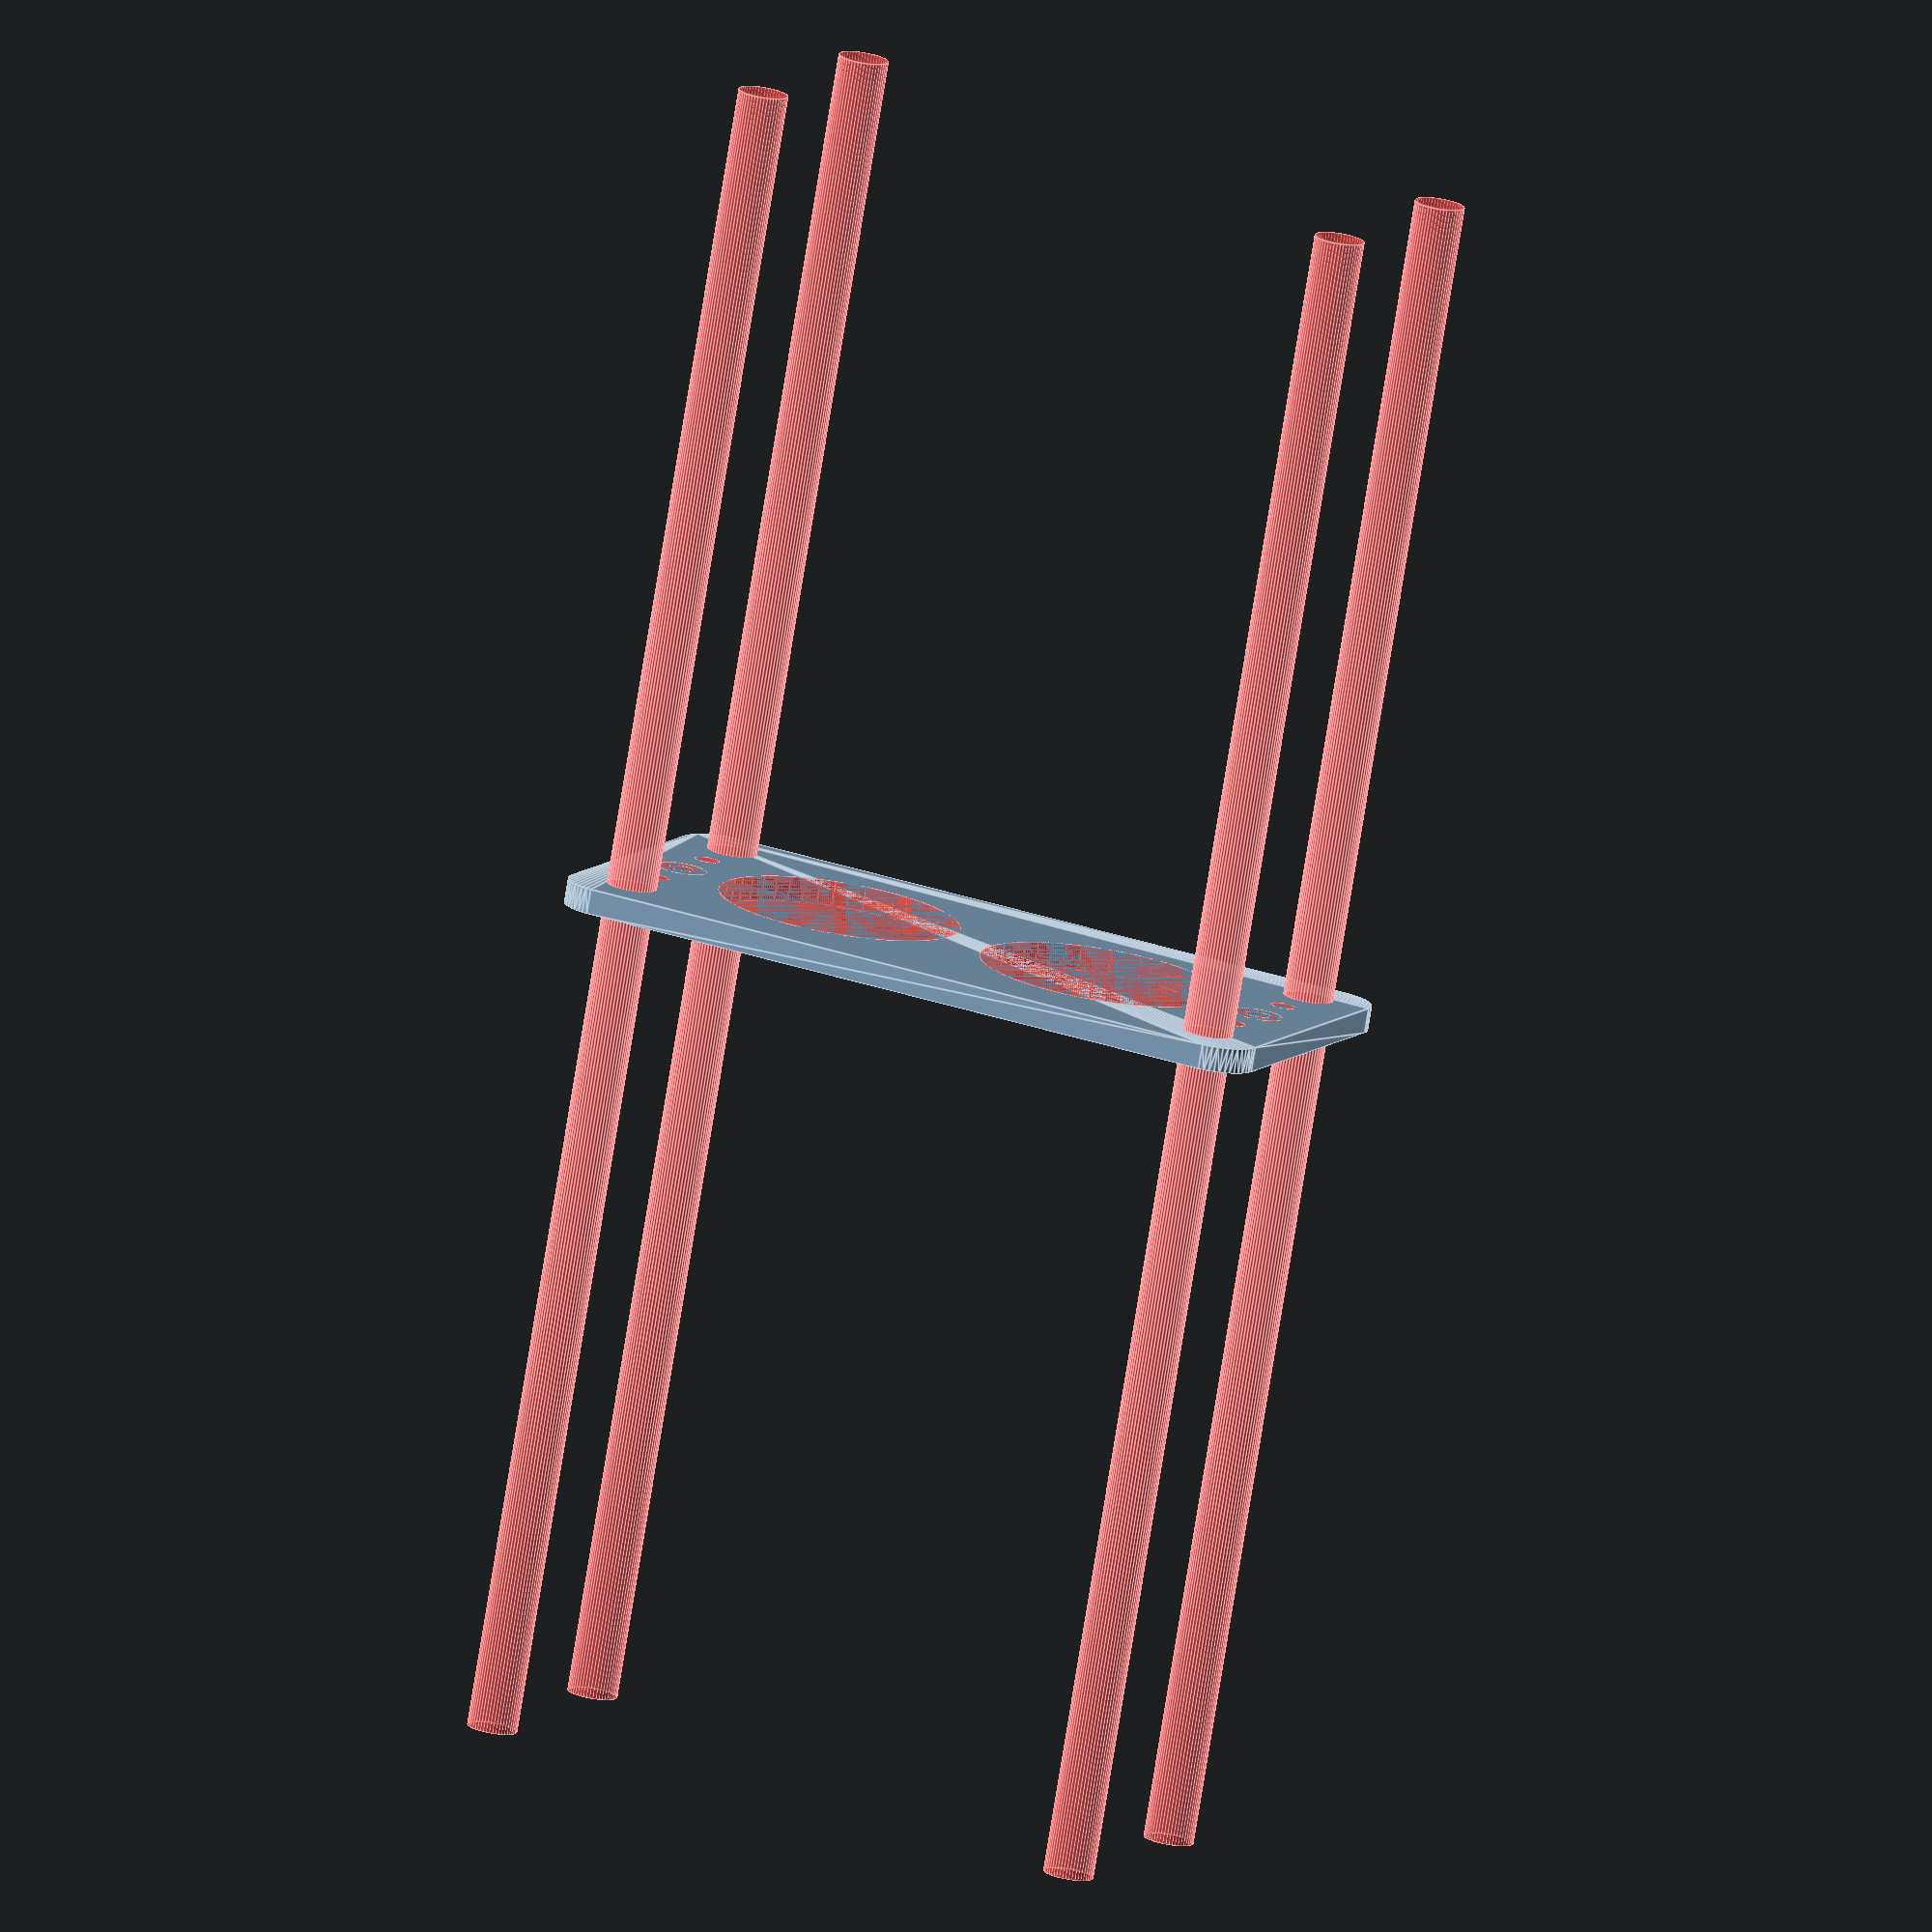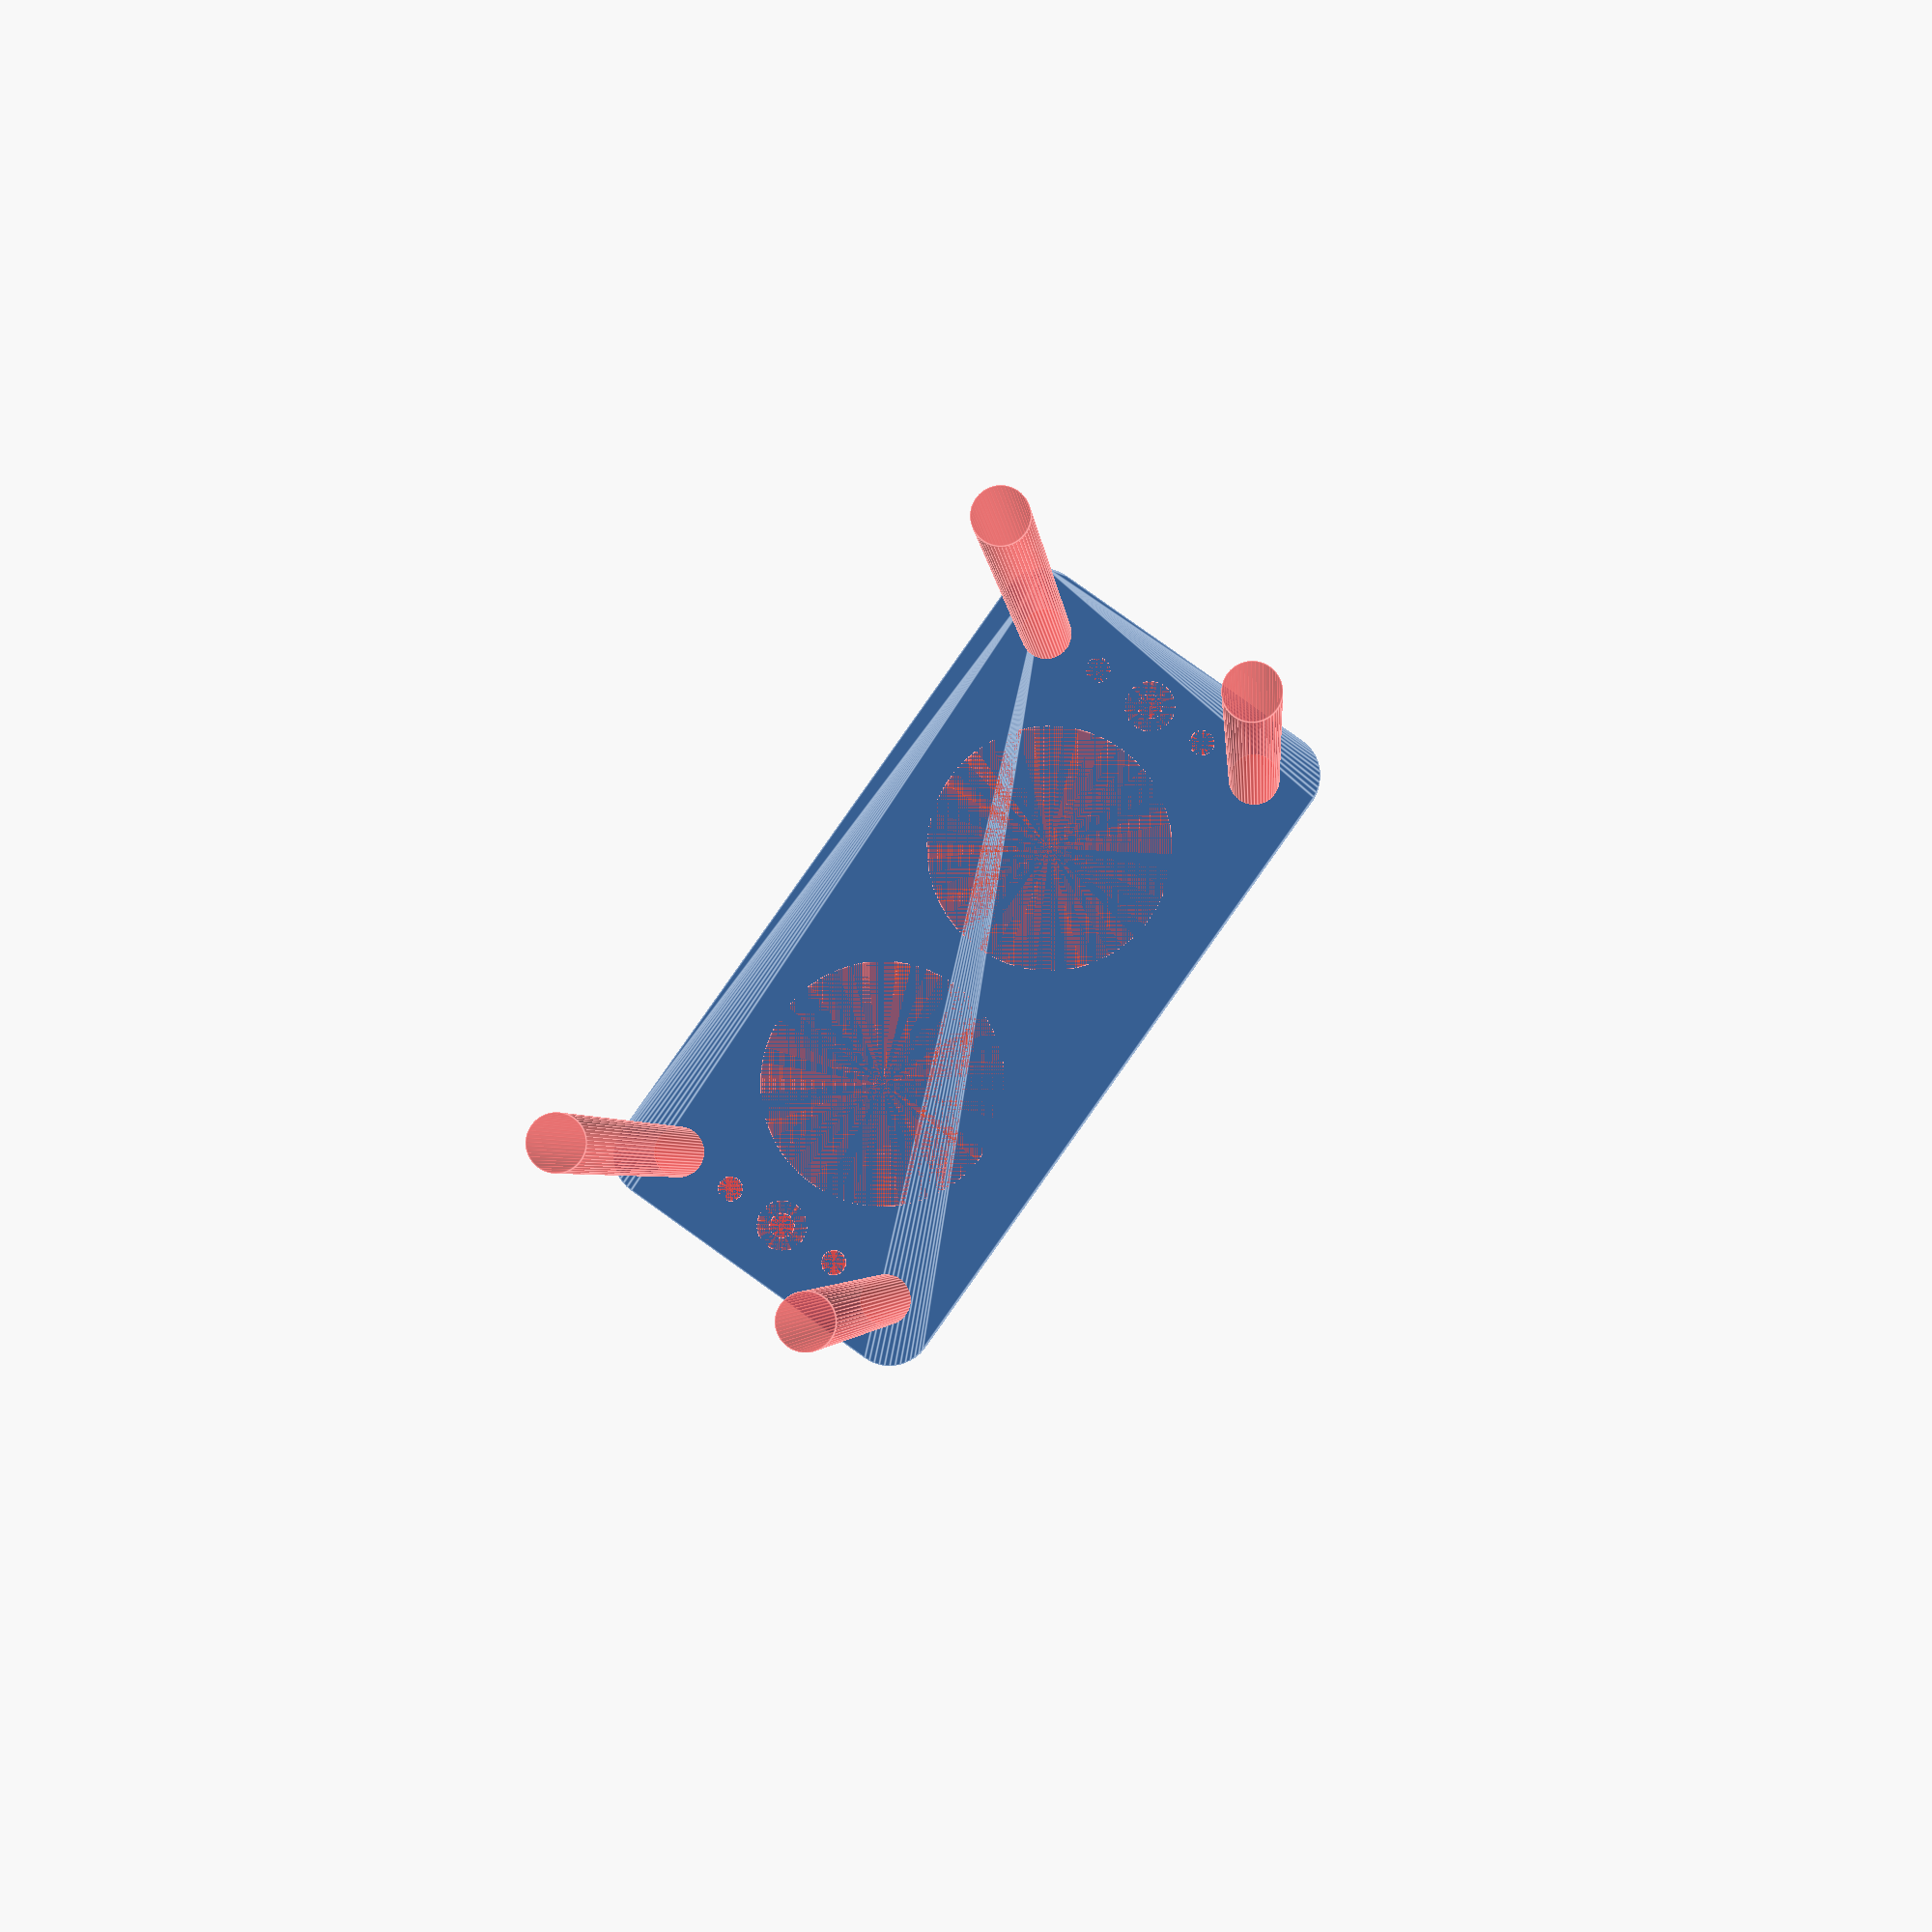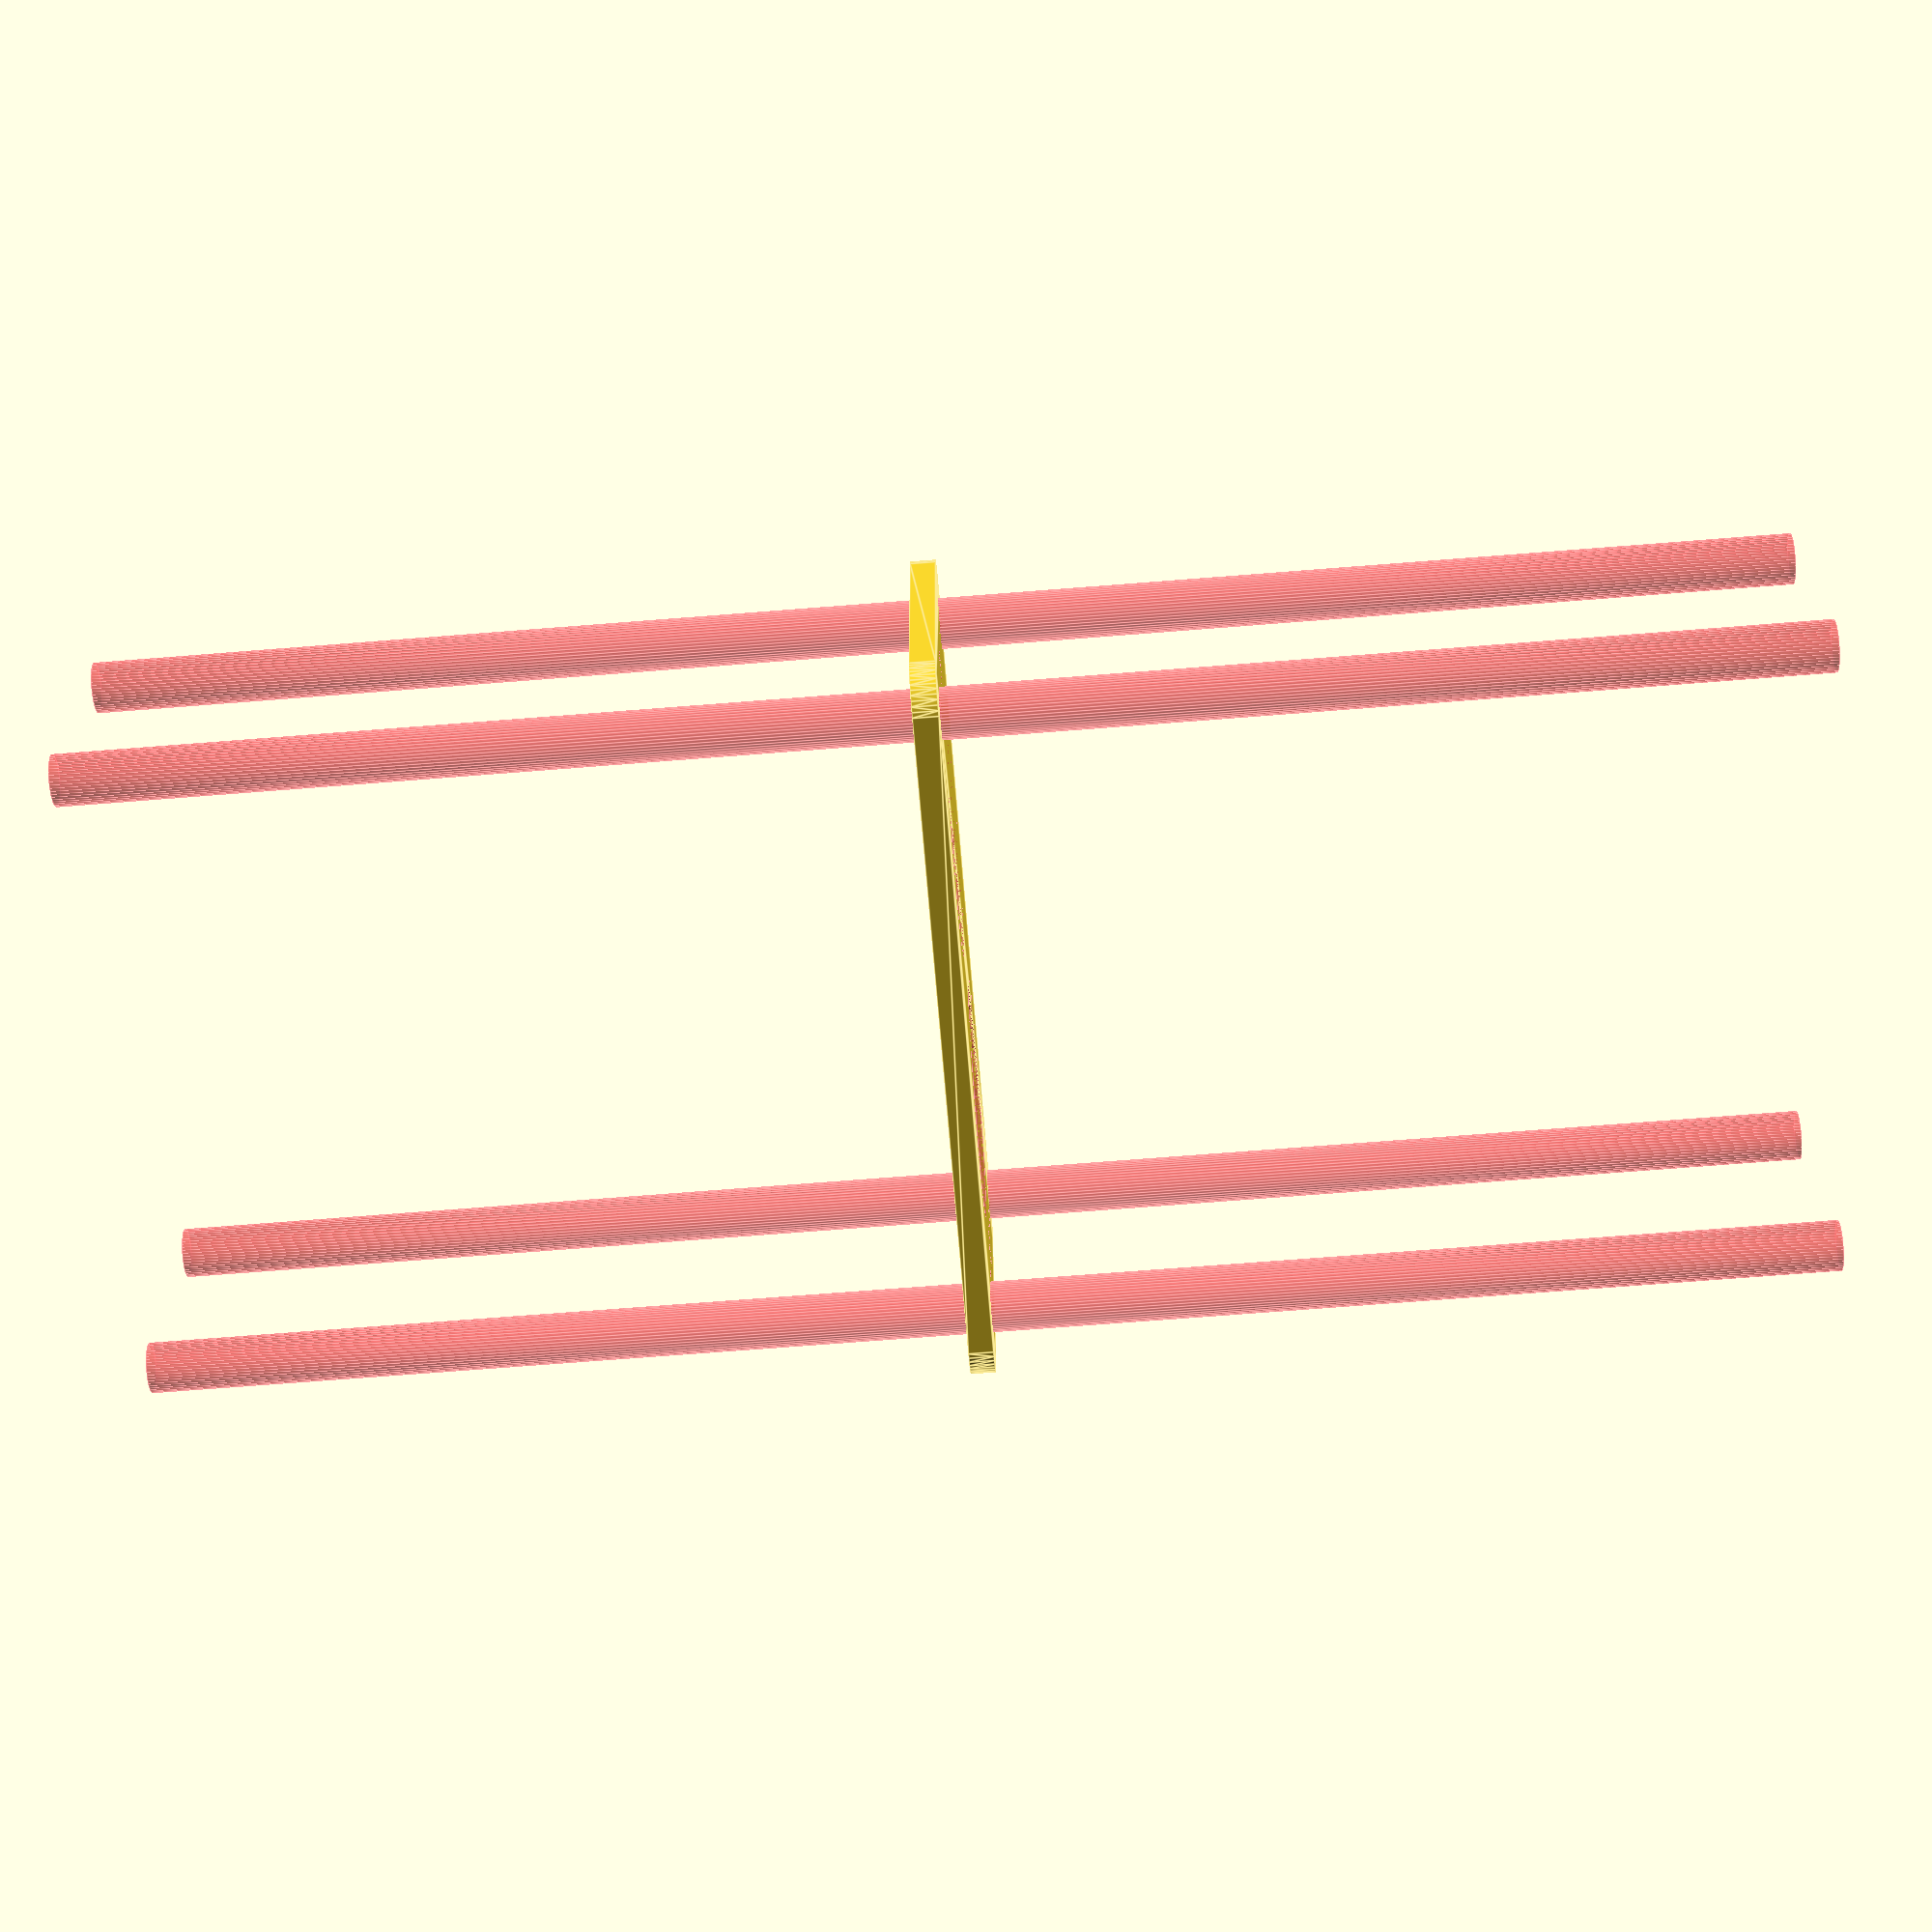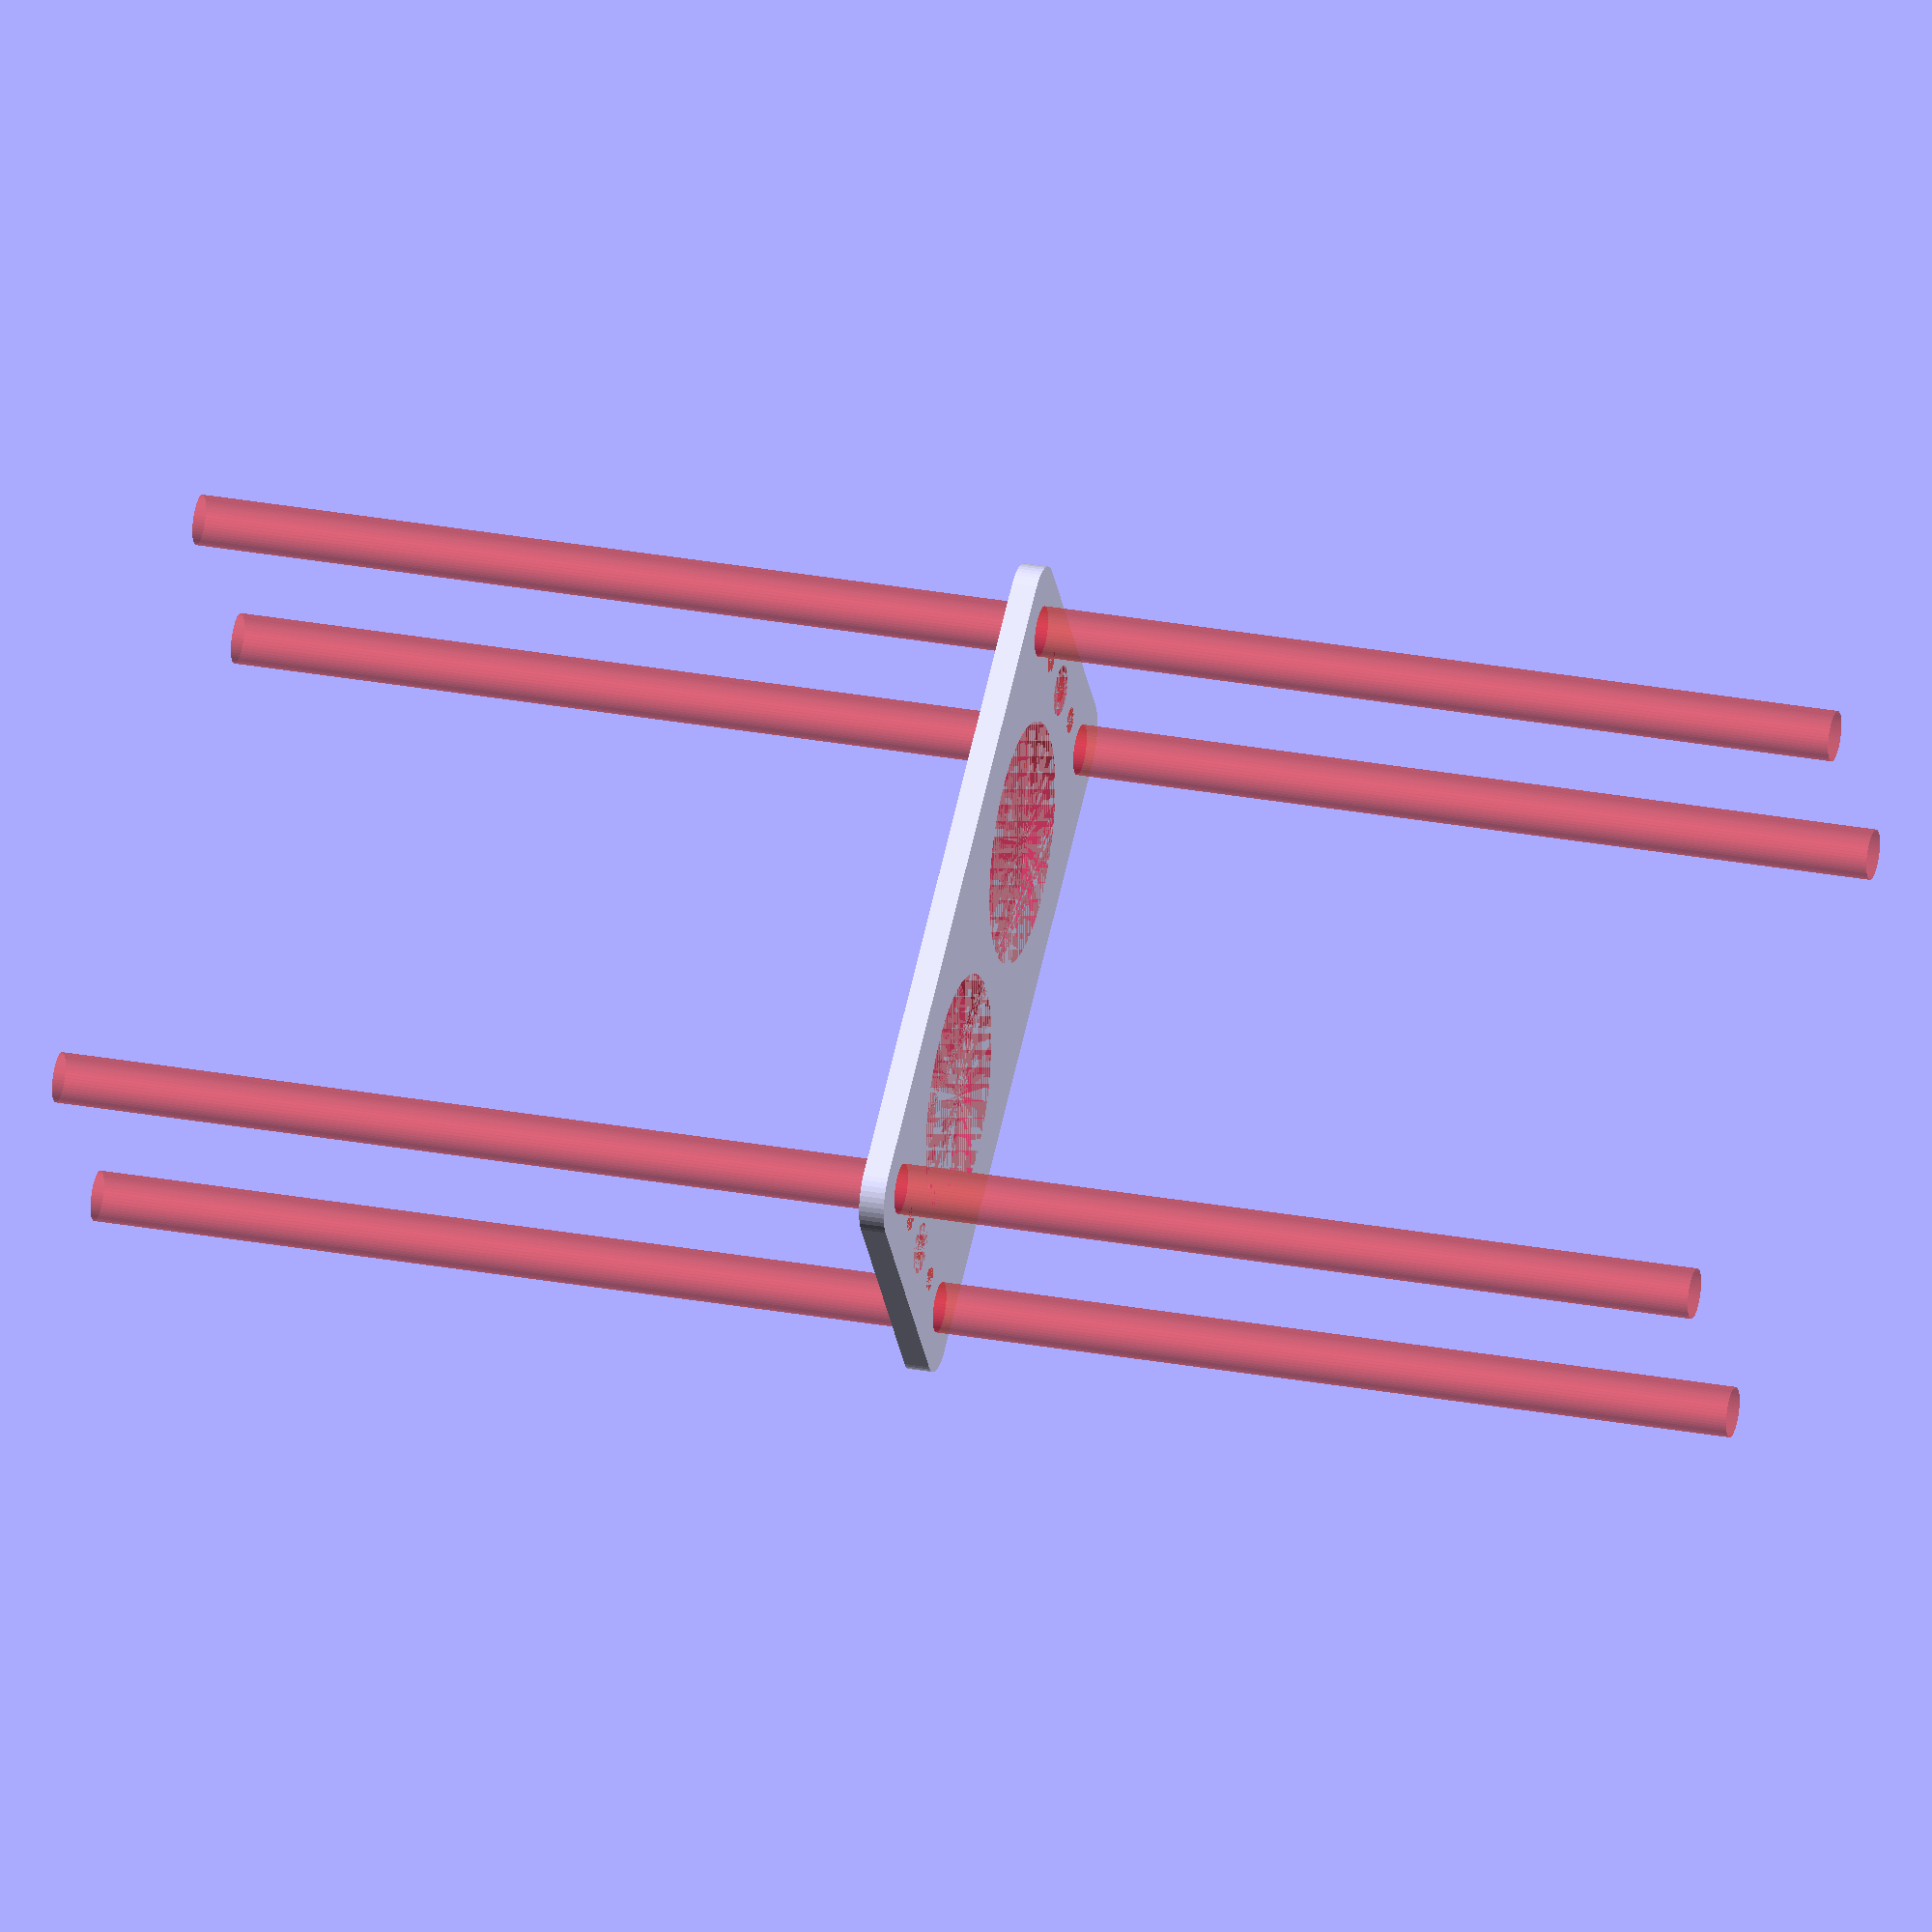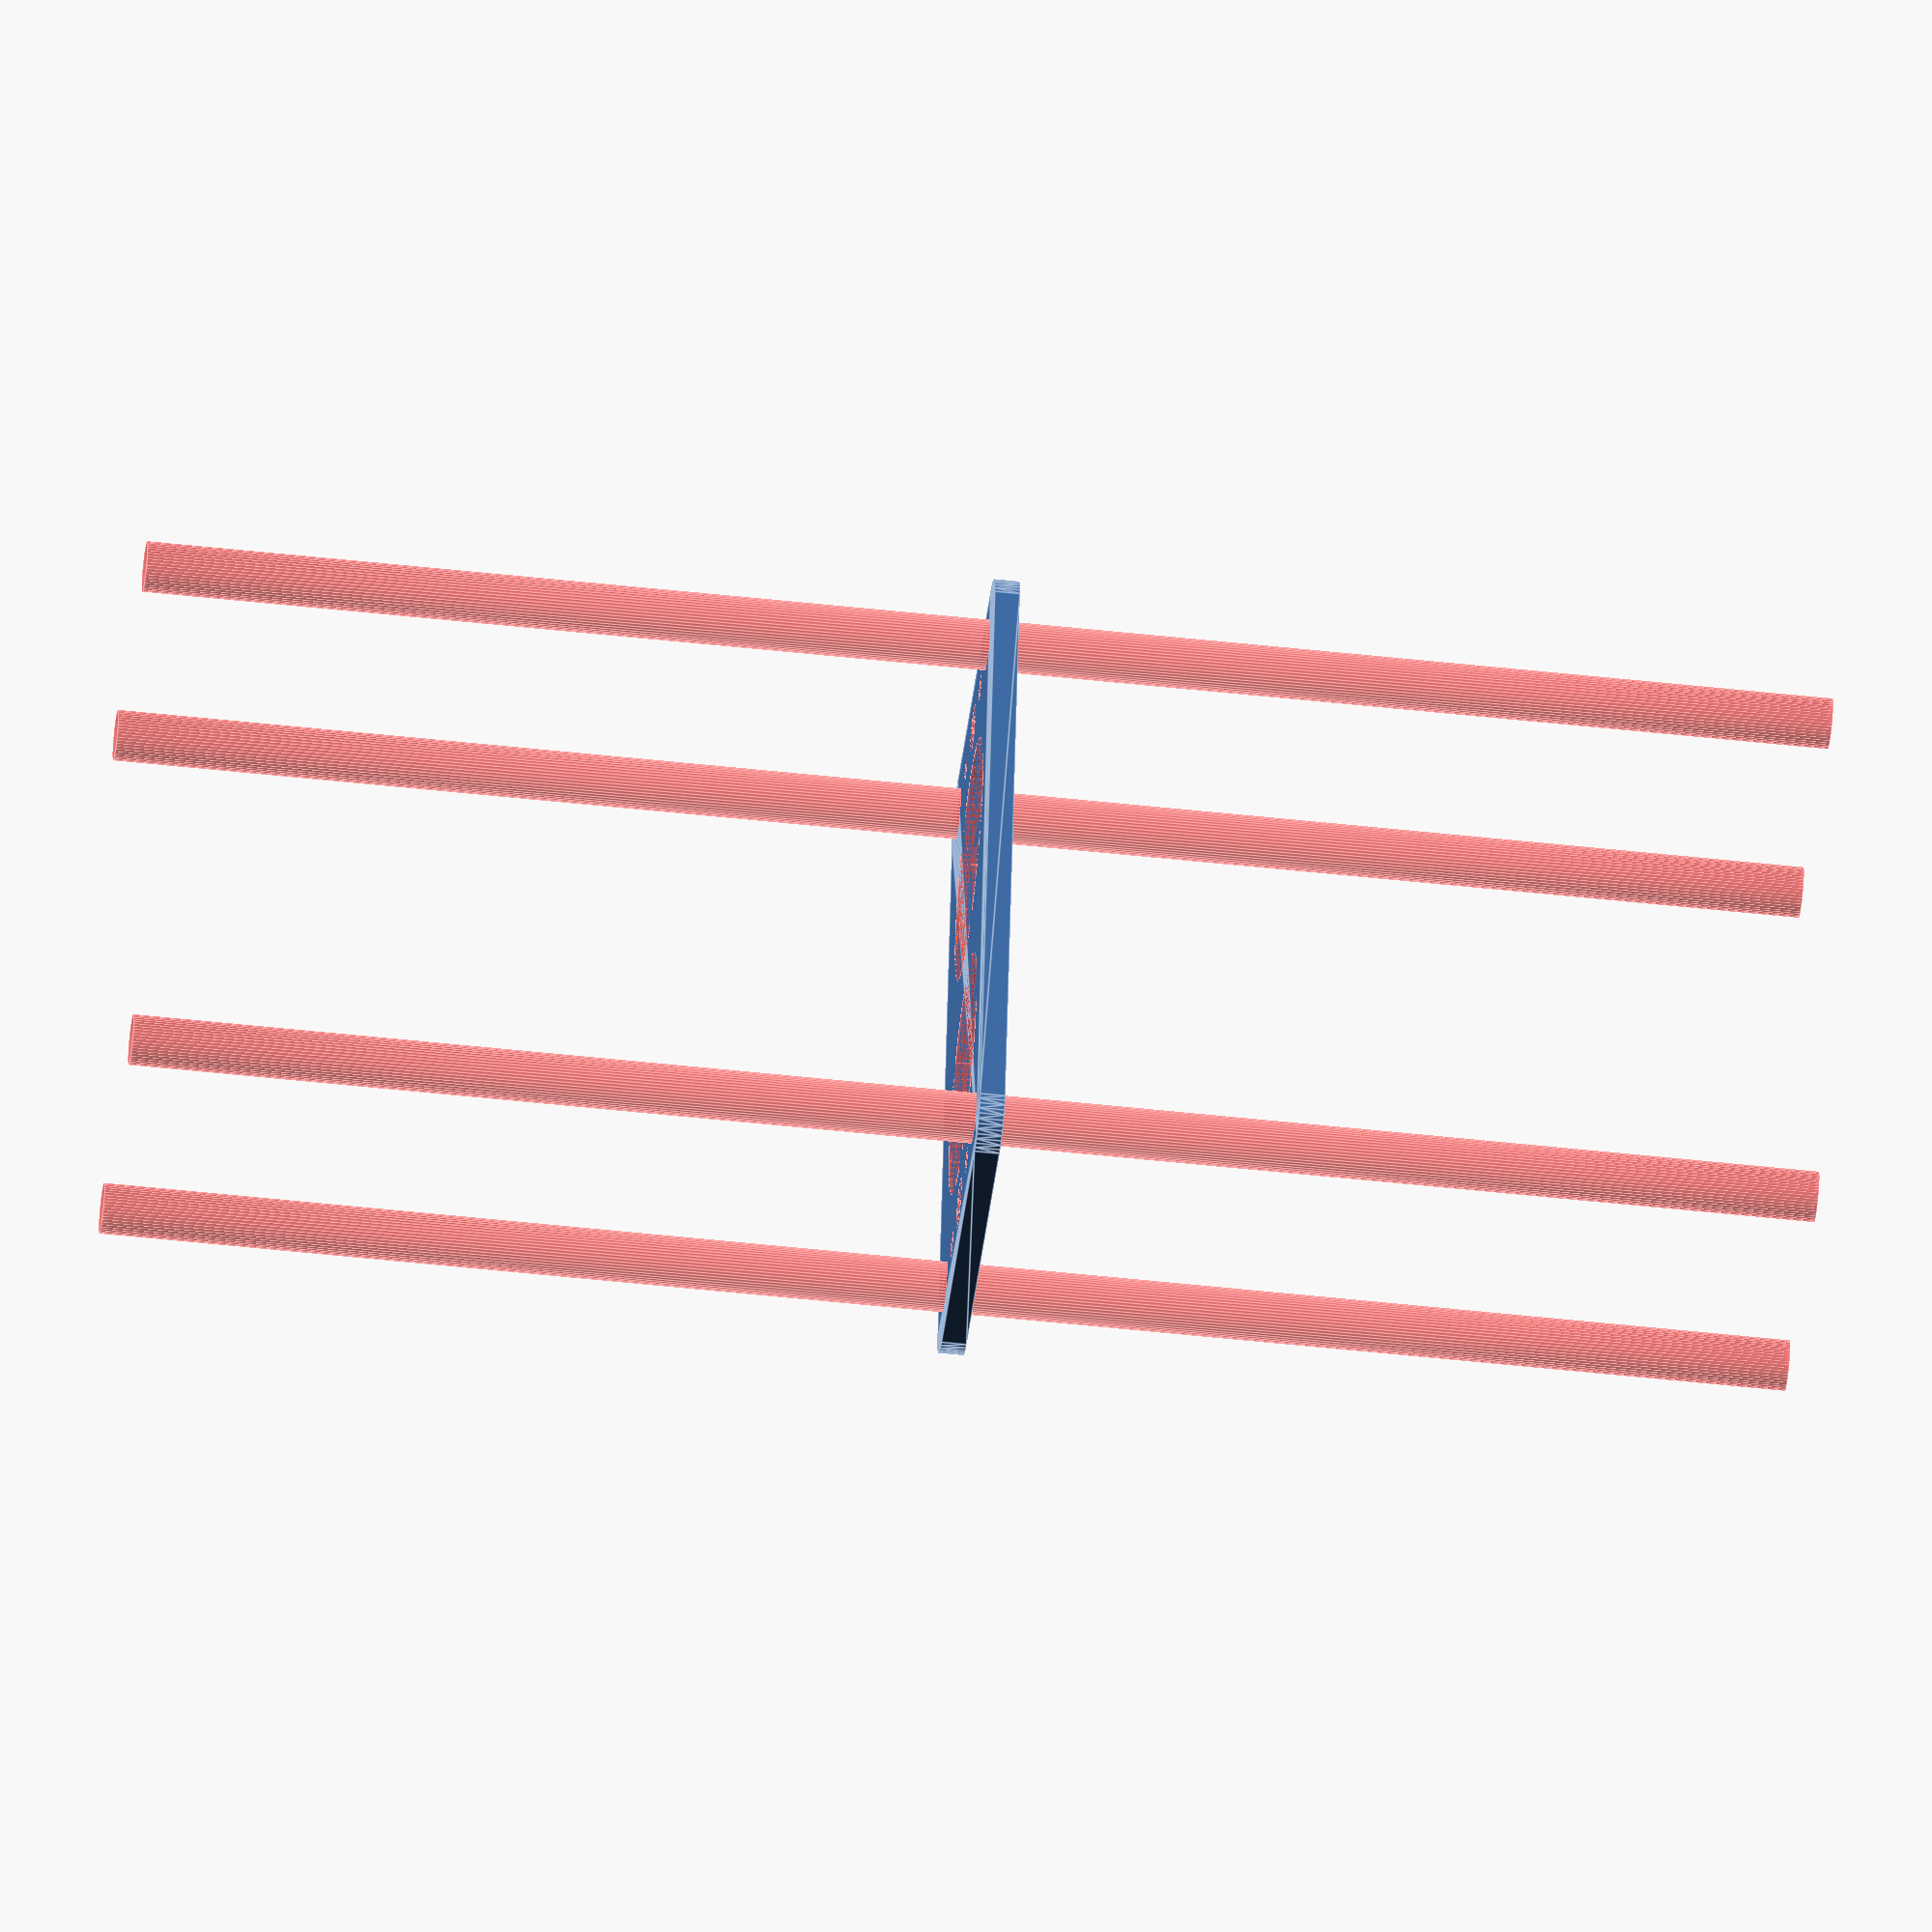
<openscad>
$fn = 50;


difference() {
	union() {
		hull() {
			translate(v = [-39.5000000000, 17.0000000000, 0]) {
				cylinder(h = 3, r = 5);
			}
			translate(v = [39.5000000000, 17.0000000000, 0]) {
				cylinder(h = 3, r = 5);
			}
			translate(v = [-39.5000000000, -17.0000000000, 0]) {
				cylinder(h = 3, r = 5);
			}
			translate(v = [39.5000000000, -17.0000000000, 0]) {
				cylinder(h = 3, r = 5);
			}
		}
	}
	union() {
		#translate(v = [-37.5000000000, -15.0000000000, 0]) {
			cylinder(h = 3, r = 3.0000000000);
		}
		#translate(v = [-37.5000000000, 0.0000000000, 0]) {
			cylinder(h = 3, r = 3.0000000000);
		}
		#translate(v = [-37.5000000000, 15.0000000000, 0]) {
			cylinder(h = 3, r = 3.0000000000);
		}
		#translate(v = [37.5000000000, -15.0000000000, 0]) {
			cylinder(h = 3, r = 3.0000000000);
		}
		#translate(v = [37.5000000000, 0.0000000000, 0]) {
			cylinder(h = 3, r = 3.0000000000);
		}
		#translate(v = [37.5000000000, 15.0000000000, 0]) {
			cylinder(h = 3, r = 3.0000000000);
		}
		#translate(v = [-37.5000000000, -15.0000000000, -100.0000000000]) {
			cylinder(h = 200, r = 3.0000000000);
		}
		#translate(v = [-37.5000000000, 15.0000000000, -100.0000000000]) {
			cylinder(h = 200, r = 3.0000000000);
		}
		#translate(v = [37.5000000000, -15.0000000000, -100.0000000000]) {
			cylinder(h = 200, r = 3.0000000000);
		}
		#translate(v = [37.5000000000, 15.0000000000, -100.0000000000]) {
			cylinder(h = 200, r = 3.0000000000);
		}
		#translate(v = [-37.5000000000, -15.0000000000, 0]) {
			cylinder(h = 3, r = 1.5000000000);
		}
		#translate(v = [-37.5000000000, -7.5000000000, 0]) {
			cylinder(h = 3, r = 1.5000000000);
		}
		#translate(v = [-37.5000000000, 0.0000000000, 0]) {
			cylinder(h = 3, r = 1.5000000000);
		}
		#translate(v = [-37.5000000000, 7.5000000000, 0]) {
			cylinder(h = 3, r = 1.5000000000);
		}
		#translate(v = [-37.5000000000, 15.0000000000, 0]) {
			cylinder(h = 3, r = 1.5000000000);
		}
		#translate(v = [37.5000000000, -15.0000000000, 0]) {
			cylinder(h = 3, r = 1.5000000000);
		}
		#translate(v = [37.5000000000, -7.5000000000, 0]) {
			cylinder(h = 3, r = 1.5000000000);
		}
		#translate(v = [37.5000000000, 0.0000000000, 0]) {
			cylinder(h = 3, r = 1.5000000000);
		}
		#translate(v = [37.5000000000, 7.5000000000, 0]) {
			cylinder(h = 3, r = 1.5000000000);
		}
		#translate(v = [37.5000000000, 15.0000000000, 0]) {
			cylinder(h = 3, r = 1.5000000000);
		}
		#translate(v = [-37.5000000000, -15.0000000000, 0]) {
			cylinder(h = 3, r = 1.5000000000);
		}
		#translate(v = [-37.5000000000, -7.5000000000, 0]) {
			cylinder(h = 3, r = 1.5000000000);
		}
		#translate(v = [-37.5000000000, 0.0000000000, 0]) {
			cylinder(h = 3, r = 1.5000000000);
		}
		#translate(v = [-37.5000000000, 7.5000000000, 0]) {
			cylinder(h = 3, r = 1.5000000000);
		}
		#translate(v = [-37.5000000000, 15.0000000000, 0]) {
			cylinder(h = 3, r = 1.5000000000);
		}
		#translate(v = [37.5000000000, -15.0000000000, 0]) {
			cylinder(h = 3, r = 1.5000000000);
		}
		#translate(v = [37.5000000000, -7.5000000000, 0]) {
			cylinder(h = 3, r = 1.5000000000);
		}
		#translate(v = [37.5000000000, 0.0000000000, 0]) {
			cylinder(h = 3, r = 1.5000000000);
		}
		#translate(v = [37.5000000000, 7.5000000000, 0]) {
			cylinder(h = 3, r = 1.5000000000);
		}
		#translate(v = [37.5000000000, 15.0000000000, 0]) {
			cylinder(h = 3, r = 1.5000000000);
		}
		#translate(v = [-37.5000000000, -15.0000000000, 0]) {
			cylinder(h = 3, r = 1.5000000000);
		}
		#translate(v = [-37.5000000000, -7.5000000000, 0]) {
			cylinder(h = 3, r = 1.5000000000);
		}
		#translate(v = [-37.5000000000, 0.0000000000, 0]) {
			cylinder(h = 3, r = 1.5000000000);
		}
		#translate(v = [-37.5000000000, 7.5000000000, 0]) {
			cylinder(h = 3, r = 1.5000000000);
		}
		#translate(v = [-37.5000000000, 15.0000000000, 0]) {
			cylinder(h = 3, r = 1.5000000000);
		}
		#translate(v = [37.5000000000, -15.0000000000, 0]) {
			cylinder(h = 3, r = 1.5000000000);
		}
		#translate(v = [37.5000000000, -7.5000000000, 0]) {
			cylinder(h = 3, r = 1.5000000000);
		}
		#translate(v = [37.5000000000, 0.0000000000, 0]) {
			cylinder(h = 3, r = 1.5000000000);
		}
		#translate(v = [37.5000000000, 7.5000000000, 0]) {
			cylinder(h = 3, r = 1.5000000000);
		}
		#translate(v = [37.5000000000, 15.0000000000, 0]) {
			cylinder(h = 3, r = 1.5000000000);
		}
		#translate(v = [-17.0000000000, 0, 0]) {
			cylinder(h = 3, r = 14.5000000000);
		}
		#translate(v = [17.0000000000, 0, 0]) {
			cylinder(h = 3, r = 14.5000000000);
		}
	}
}
</openscad>
<views>
elev=77.5 azim=203.5 roll=350.8 proj=o view=edges
elev=182.7 azim=54.6 roll=356.5 proj=p view=edges
elev=251.0 azim=184.6 roll=85.5 proj=p view=edges
elev=331.5 azim=145.6 roll=285.5 proj=o view=wireframe
elev=232.6 azim=259.3 roll=276.7 proj=o view=edges
</views>
